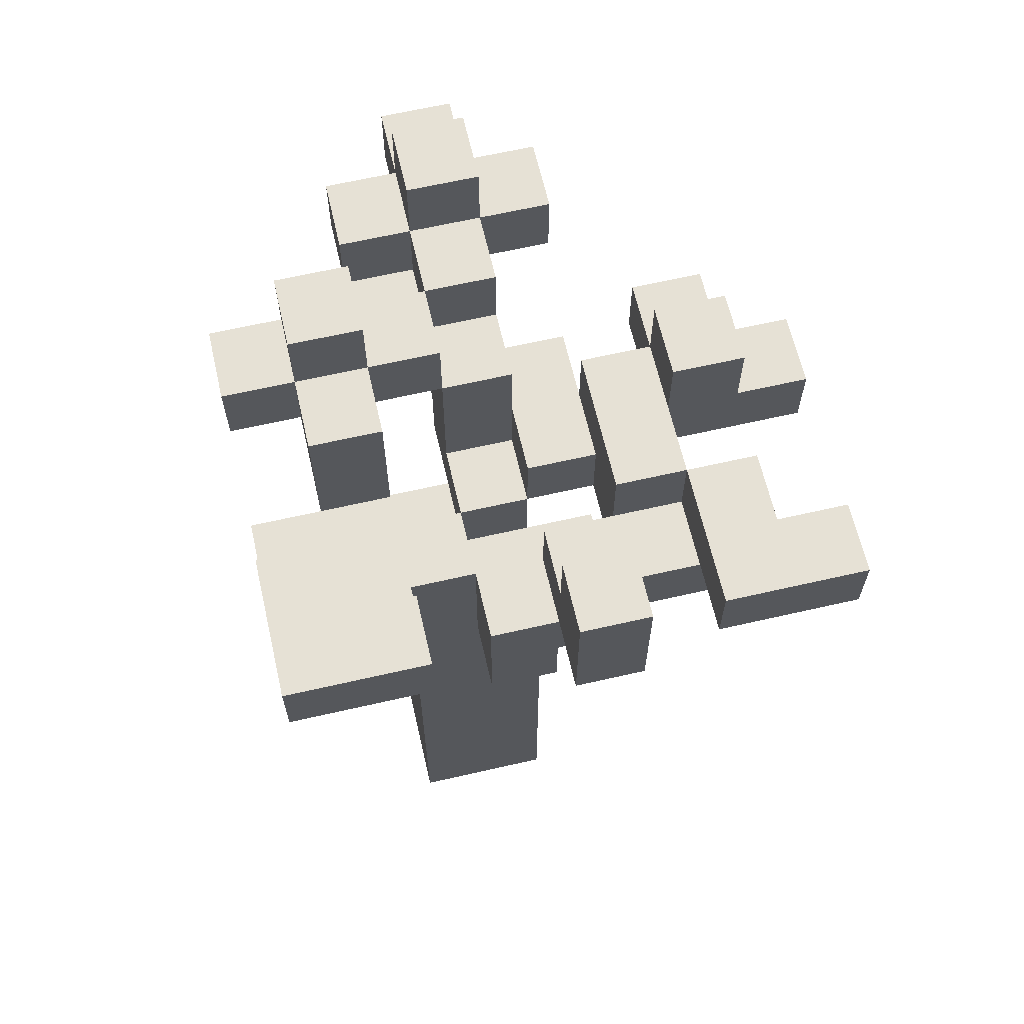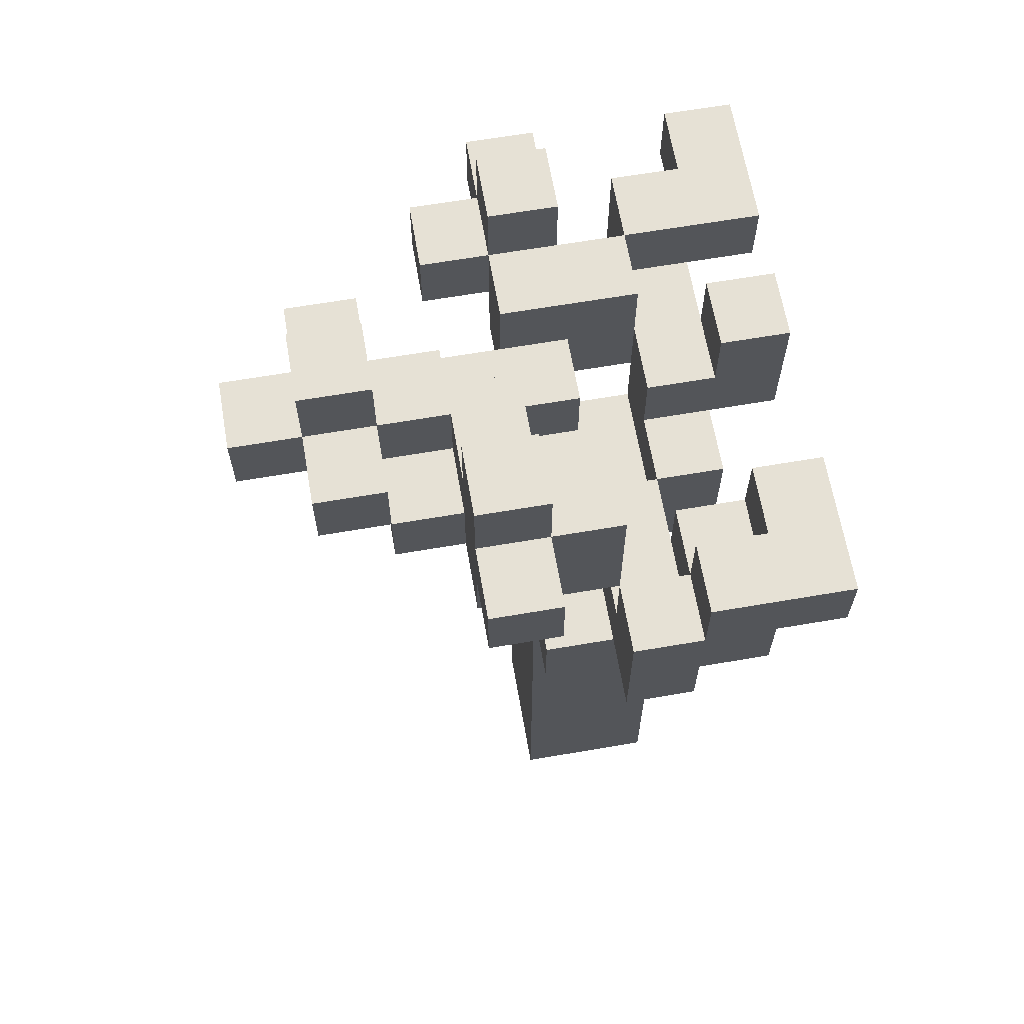
<metadata>
{"format":"obj","ext":"obj","renderer":"f3d","projection":"perspective","resolution":1024,"background":"white","views":[{"elev":64.6,"azim":-13.0,"up":"+Y"},{"elev":64.7,"azim":-99.8,"up":"+Y"}]}
</metadata>
<code>
o
v -0.5 0.8 0.3
v -0.5 0.8 0.2
v -0.5 0.9 0.4
v -0.5 0.9 0.3
v -0.5 0.9 0.2
v -0.5 1 0.5
v -0.5 1 0.4
v -0.5 1 0.3
v -0.5 1 0.2
v -0.5 1.1 0.5
v -0.5 1.1 0.4
v -0.5 1.1 0.3
v -0.5 1.1 0.1
v -0.5 1.1 0
v -0.5 1.2 0.1
v -0.5 1.2 0
v -0.4 0.7 0.3
v -0.4 0.7 0.1
v -0.4 0.8 0.3
v -0.4 0.8 0.2
v -0.4 0.8 0.1
v -0.4 1 0.2
v -0.4 1 0
v -0.4 1.1 0.2
v -0.4 1.1 0.1
v -0.4 1.1 0
v -0.4 1.2 0.2
v -0.4 1.2 0.1
v -0.4 1.2 0
v -0.4 1.3 0.1
v -0.4 1.3 0
v -0.3 0 0.3
v -0.3 0 0.1
v -0.3 0.7 0.3
v -0.3 0.7 0.1
v -0.3 1 0
v -0.3 1 -0.1
v -0.3 1.1 0
v -0.3 1.1 -0.1
v -0.3 1.1 -0.2
v -0.3 1.2 -0.1
v -0.3 1.2 -0.2
v -0.2 0.7 0.4
v -0.2 0.7 0.3
v -0.2 0.8 0.2
v -0.2 0.8 0.1
v -0.2 0.8 0
v -0.2 0.9 0.4
v -0.2 0.9 0.3
v -0.2 0.9 0.2
v -0.2 0.9 0.1
v -0.2 0.9 0
v -0.2 0.9 -0.1
v -0.2 1 0
v -0.2 1 -0.1
v -0.2 1 -0.2
v -0.2 1.1 0.1
v -0.2 1.1 0
v -0.2 1.1 -0.1
v -0.2 1.1 -0.2
v -0.2 1.1 -0.3
v -0.2 1.2 0
v -0.2 1.2 -0.1
v -0.2 1.2 -0.2
v -0.2 1.2 -0.3
v -0.2 1.3 -0.1
v -0.2 1.3 -0.2
v -0.1 0.9 0.5
v -0.1 0.9 0.4
v -0.1 0.9 0.3
v -0.1 0.9 0.2
v -0.1 0.9 0.1
v -0.1 1 0.5
v -0.1 1 0.4
v -0.1 1 0.3
v -0.1 1 0.2
v -0.1 1 0.1
v -0.1 1.1 0.5
v -0.1 1.1 0.4
v 0 0.9 0.3
v 0 0.9 0.2
v 0 1 0.3
v 0 1 0.2
v 0 1 0.1
v 0 1.1 0.3
v 0 1.1 0.2
v 0 1.1 0.1
v 0.1 1 0.5
v 0.1 1 0.4
v 0.1 1 0.3
v 0.1 1 0.1
v 0.1 1 0
v 0.1 1.1 0.5
v 0.1 1.1 0.3
v 0.1 1.1 0.2
v 0.1 1.1 0.1
v 0.1 1.1 0
v 0.1 1.2 0.2
v 0.1 1.2 0.1
v -0.4 0.9 0.3
v -0.4 0.9 0.2
v -0.4 1 0.4
v -0.4 1 0.3
v -0.4 1 0.2
v -0.4 1.1 0.4
v -0.4 1.1 0.3
v -0.3 0.9 0.4
v -0.3 0.9 0.3
v -0.3 1 0.5
v -0.3 1 0.4
v -0.3 1 0.3
v -0.3 1 0.2
v -0.3 1 0
v -0.3 1.1 0.5
v -0.3 1.1 0.4
v -0.3 1.1 0.2
v -0.3 1.1 0.1
v -0.3 1.1 0
v -0.3 1.2 0.2
v -0.3 1.2 0.1
v -0.3 1.2 0
v -0.3 1.3 0.1
v -0.3 1.3 0
v -0.2 0.8 0.3
v -0.2 0.8 0.2
v -0.2 0.9 0.3
v -0.2 0.9 0.2
v -0.2 1.1 0.1
v -0.2 1.1 0
v -0.2 1.2 0.1
v -0.2 1.2 0
v -0.1 0 0.3
v -0.1 0 0.1
v -0.1 0.7 0.4
v -0.1 0.7 0.3
v -0.1 0.7 0.2
v -0.1 0.8 0.4
v -0.1 0.8 0.3
v -0.1 0.8 0.2
v -0.1 0.8 0.1
v -0.1 0.8 0
v -0.1 0.9 0.2
v -0.1 0.9 0.1
v -0.1 0.9 0
v -0.1 0.9 -0.1
v -0.1 1 0.1
v -0.1 1 0
v -0.1 1 -0.1
v -0.1 1 -0.2
v -0.1 1.1 0.1
v -0.1 1.1 0
v -0.1 1.1 -0.1
v -0.1 1.1 -0.2
v -0.1 1.1 -0.3
v -0.1 1.2 0
v -0.1 1.2 -0.1
v -0.1 1.2 -0.2
v -0.1 1.2 -0.3
v -0.1 1.3 -0.1
v -0.1 1.3 -0.2
v 0 0.7 0.3
v 0 0.7 0.2
v 0 0.8 0.4
v 0 0.8 0.3
v 0 0.8 0.2
v 0 0.9 0.5
v 0 0.9 0.4
v 0 0.9 0.3
v 0 0.9 0.1
v 0 0.9 0
v 0 1 0.5
v 0 1 0.4
v 0 1 0.1
v 0 1 0
v 0 1.1 0.5
v 0 1.1 0.4
v 0 1.1 -0.1
v 0 1.1 -0.2
v 0 1.2 -0.1
v 0 1.2 -0.2
v 0.1 0.9 0.3
v 0.1 0.9 0.1
v 0.1 1 0.3
v 0.1 1 0.2
v 0.1 1 0.1
v 0.1 1.1 0.3
v 0.1 1.1 0.2
v 0.2 0.9 0.4
v 0.2 0.9 0.3
v 0.2 1 0.4
v 0.2 1 0.3
v 0.2 1 0.1
v 0.2 1 0
v 0.2 1.1 0.4
v 0.2 1.1 0.3
v 0.2 1.1 0.2
v 0.2 1.1 0.1
v 0.2 1.1 0
v 0.2 1.2 0.2
v 0.2 1.2 0.1
v 0.3 1 0.5
v 0.3 1 0.4
v 0.3 1 0.2
v 0.3 1 0.1
v 0.3 1.1 0.5
v 0.3 1.1 0.4
v 0.3 1.1 0.2
v 0.3 1.1 0.1
v -0.5 1 0.5
v -0.5 1.1 0.5
v -0.4 1 0.5
v -0.4 1.1 0.5
v -0.3 1 0.5
v -0.3 1.1 0.5
v -0.1 0.9 0.5
v -0.1 1 0.5
v -0.1 1.1 0.5
v 0 0.9 0.5
v 0 1 0.5
v 0 1.1 0.5
v 0.1 1 0.5
v 0.1 1.1 0.5
v 0.2 1 0.5
v 0.2 1.1 0.5
v 0.3 1 0.5
v 0.3 1.1 0.5
v -0.5 0.9 0.4
v -0.5 1 0.4
v -0.4 0.9 0.4
v -0.4 1 0.4
v -0.3 0.9 0.4
v -0.3 1 0.4
v -0.2 0.7 0.4
v -0.2 0.9 0.4
v -0.1 0.7 0.4
v -0.1 0.8 0.4
v -0.1 0.9 0.4
v 0 0.8 0.4
v 0 0.9 0.4
v 0 1 0.4
v 0.1 1 0.4
v 0.2 0.9 0.4
v 0.2 1 0.4
v -0.5 0.8 0.3
v -0.5 0.9 0.3
v -0.4 0.7 0.3
v -0.4 0.8 0.3
v -0.4 0.9 0.3
v -0.3 0 0.3
v -0.3 0.7 0.3
v -0.3 0.8 0.3
v -0.3 0.9 0.3
v -0.2 0.7 0.3
v -0.2 0.9 0.3
v -0.1 0 0.3
v -0.1 0.7 0.3
v -0.1 0.8 0.3
v 0 0.7 0.3
v 0 0.8 0.3
v 0 1 0.3
v 0 1.1 0.3
v 0.1 1 0.3
v 0.1 1.1 0.3
v -0.4 1 0.2
v -0.4 1.1 0.2
v -0.4 1.2 0.2
v -0.3 1 0.2
v -0.3 1.1 0.2
v -0.3 1.2 0.2
v -0.2 0.8 0.2
v -0.2 0.9 0.2
v -0.1 0.8 0.2
v -0.1 0.9 0.2
v -0.1 1 0.2
v 0 0.9 0.2
v 0 1 0.2
v 0.1 1 0.2
v 0.1 1.1 0.2
v 0.1 1.2 0.2
v 0.2 1 0.2
v 0.2 1.1 0.2
v 0.2 1.2 0.2
v 0.3 1 0.2
v 0.3 1.1 0.2
v -0.5 1.1 0.1
v -0.5 1.2 0.1
v -0.4 1.1 0.1
v -0.4 1.2 0.1
v -0.4 1.3 0.1
v -0.3 1.1 0.1
v -0.3 1.2 0.1
v -0.3 1.3 0.1
v -0.2 0.9 0.1
v -0.2 1.1 0.1
v -0.2 1.2 0.1
v -0.1 0.9 0.1
v -0.1 1 0.1
v -0.1 1.1 0.1
v -0.3 1 0
v -0.3 1.1 0
v -0.2 1 0
v -0.2 1.1 0
v -0.2 1.2 0
v -0.1 1.1 0
v -0.1 1.2 0
v -0.3 1.1 -0.1
v -0.3 1.2 -0.1
v -0.2 1.1 -0.1
v -0.2 1.2 -0.1
v -0.2 1.3 -0.1
v -0.1 1.1 -0.1
v -0.1 1.2 -0.1
v -0.1 1.3 -0.1
v 0 1.1 -0.1
v 0 1.2 -0.1
v -0.4 1 0.4
v -0.4 1.1 0.4
v -0.3 1 0.4
v -0.3 1.1 0.4
v -0.1 1 0.4
v -0.1 1.1 0.4
v 0 1 0.4
v 0 1.1 0.4
v 0.2 1 0.4
v 0.2 1.1 0.4
v 0.3 1 0.4
v 0.3 1.1 0.4
v -0.5 1 0.3
v -0.5 1.1 0.3
v -0.4 0.9 0.3
v -0.4 1 0.3
v -0.4 1.1 0.3
v -0.3 0.9 0.3
v -0.3 1 0.3
v -0.2 0.8 0.3
v -0.2 0.9 0.3
v -0.1 0.9 0.3
v -0.1 1 0.3
v 0 0.8 0.3
v 0 0.9 0.3
v 0 1 0.3
v 0.1 0.9 0.3
v 0.1 1 0.3
v 0.1 1.1 0.3
v 0.2 0.9 0.3
v 0.2 1 0.3
v 0.2 1.1 0.3
v -0.5 0.8 0.2
v -0.5 0.9 0.2
v -0.5 1 0.2
v -0.4 0.8 0.2
v -0.4 0.9 0.2
v -0.4 1 0.2
v -0.3 0.8 0.2
v -0.3 0.9 0.2
v -0.2 0.8 0.2
v -0.2 0.9 0.2
v -0.1 0.7 0.2
v -0.1 0.8 0.2
v 0 0.7 0.2
v 0 0.8 0.2
v -0.4 0.7 0.1
v -0.4 0.8 0.1
v -0.3 0 0.1
v -0.3 0.7 0.1
v -0.2 0.8 0.1
v -0.1 0 0.1
v -0.1 0.8 0.1
v 0 0.9 0.1
v 0 1 0.1
v 0 1.1 0.1
v 0.1 0.9 0.1
v 0.1 1 0.1
v 0.1 1.1 0.1
v 0.1 1.2 0.1
v 0.2 1 0.1
v 0.2 1.1 0.1
v 0.2 1.2 0.1
v 0.3 1 0.1
v 0.3 1.1 0.1
v -0.5 1.1 0
v -0.5 1.2 0
v -0.4 1 0
v -0.4 1.1 0
v -0.4 1.2 0
v -0.4 1.3 0
v -0.3 1 0
v -0.3 1.1 0
v -0.3 1.2 0
v -0.3 1.3 0
v -0.2 0.8 0
v -0.2 0.9 0
v -0.2 1.1 0
v -0.2 1.2 0
v -0.1 0.8 0
v -0.1 0.9 0
v -0.1 1 0
v 0 0.9 0
v 0 1 0
v 0.1 1 0
v 0.1 1.1 0
v 0.2 1 0
v 0.2 1.1 0
v -0.3 1 -0.1
v -0.3 1.1 -0.1
v -0.2 0.9 -0.1
v -0.2 1 -0.1
v -0.2 1.1 -0.1
v -0.1 0.9 -0.1
v -0.1 1 -0.1
v -0.3 1.1 -0.2
v -0.3 1.2 -0.2
v -0.2 1 -0.2
v -0.2 1.1 -0.2
v -0.2 1.2 -0.2
v -0.2 1.3 -0.2
v -0.1 1 -0.2
v -0.1 1.1 -0.2
v -0.1 1.2 -0.2
v -0.1 1.3 -0.2
v 0 1.1 -0.2
v 0 1.2 -0.2
v -0.2 1.1 -0.3
v -0.2 1.2 -0.3
v -0.1 1.1 -0.3
v -0.1 1.2 -0.3
v -0.3 0 0.3
v -0.1 0 0.3
v -0.3 0 0.1
v -0.1 0 0.1
v -0.2 0.7 0.4
v -0.1 0.7 0.4
v -0.4 0.7 0.3
v -0.3 0.7 0.3
v -0.2 0.7 0.3
v -0.1 0.7 0.3
v 0 0.7 0.3
v -0.1 0.7 0.2
v 0 0.7 0.2
v -0.4 0.7 0.1
v -0.3 0.7 0.1
v -0.1 0.8 0.4
v 0 0.8 0.4
v -0.5 0.8 0.3
v -0.4 0.8 0.3
v -0.1 0.8 0.3
v 0 0.8 0.3
v -0.5 0.8 0.2
v -0.4 0.8 0.2
v -0.2 0.8 0.1
v -0.1 0.8 0.1
v -0.2 0.8 0
v -0.1 0.8 0
v -0.1 0.9 0.5
v 0 0.9 0.5
v -0.5 0.9 0.4
v -0.4 0.9 0.4
v -0.3 0.9 0.4
v -0.1 0.9 0.4
v 0 0.9 0.4
v 0.2 0.9 0.4
v -0.5 0.9 0.3
v -0.4 0.9 0.3
v -0.3 0.9 0.3
v 0 0.9 0.3
v 0.1 0.9 0.3
v 0.2 0.9 0.3
v -0.1 0.9 0.2
v 0 0.9 0.2
v -0.1 0.9 0.1
v 0 0.9 0.1
v 0.1 0.9 0.1
v -0.2 0.9 0
v -0.1 0.9 0
v 0 0.9 0
v -0.2 0.9 -0.1
v -0.1 0.9 -0.1
v -0.5 1 0.5
v -0.4 1 0.5
v -0.3 1 0.5
v 0.1 1 0.5
v 0.2 1 0.5
v 0.3 1 0.5
v -0.5 1 0.4
v -0.4 1 0.4
v -0.3 1 0.4
v 0.1 1 0.4
v 0.2 1 0.4
v 0.3 1 0.4
v -0.4 1 0.2
v -0.3 1 0.2
v 0.1 1 0.2
v 0.2 1 0.2
v 0.3 1 0.2
v 0.1 1 0.1
v 0.2 1 0.1
v 0.3 1 0.1
v -0.4 1 0
v -0.3 1 0
v -0.2 1 0
v 0.1 1 0
v 0.2 1 0
v -0.3 1 -0.1
v -0.2 1 -0.1
v -0.1 1 -0.1
v -0.2 1 -0.2
v -0.1 1 -0.2
v -0.5 1.1 0.1
v -0.4 1.1 0.1
v -0.3 1.1 0.1
v -0.2 1.1 0.1
v -0.5 1.1 0
v -0.4 1.1 0
v -0.3 1.1 0
v -0.2 1.1 0
v -0.3 1.1 -0.1
v -0.2 1.1 -0.1
v -0.1 1.1 -0.1
v 0 1.1 -0.1
v -0.3 1.1 -0.2
v -0.2 1.1 -0.2
v -0.1 1.1 -0.2
v 0 1.1 -0.2
v -0.2 1.1 -0.3
v -0.1 1.1 -0.3
v -0.2 0.8 0.3
v 0 0.8 0.3
v -0.4 0.8 0.2
v -0.3 0.8 0.2
v -0.2 0.8 0.2
v -0.1 0.8 0.2
v 0 0.8 0.2
v -0.4 0.8 0.1
v -0.2 0.8 0.1
v -0.2 0.9 0.4
v -0.1 0.9 0.4
v -0.4 0.9 0.3
v -0.3 0.9 0.3
v -0.2 0.9 0.3
v -0.1 0.9 0.3
v -0.4 0.9 0.2
v -0.3 0.9 0.2
v -0.2 0.9 0.2
v -0.1 0.9 0.2
v -0.2 0.9 0.1
v -0.1 0.9 0.1
v -0.4 1 0.4
v -0.3 1 0.4
v -0.1 1 0.4
v 0 1 0.4
v 0.1 1 0.4
v -0.5 1 0.3
v -0.4 1 0.3
v -0.3 1 0.3
v -0.1 1 0.3
v 0 1 0.3
v 0.1 1 0.3
v -0.5 1 0.2
v -0.4 1 0.2
v -0.1 1 0.2
v 0 1 0.2
v -0.1 1 0.1
v 0 1 0.1
v -0.1 1 0
v 0 1 0
v -0.5 1.1 0.5
v -0.4 1.1 0.5
v -0.3 1.1 0.5
v -0.1 1.1 0.5
v 0 1.1 0.5
v 0.1 1.1 0.5
v 0.2 1.1 0.5
v 0.3 1.1 0.5
v -0.5 1.1 0.4
v -0.4 1.1 0.4
v -0.3 1.1 0.4
v -0.1 1.1 0.4
v 0 1.1 0.4
v 0.2 1.1 0.4
v 0.3 1.1 0.4
v -0.5 1.1 0.3
v -0.4 1.1 0.3
v 0 1.1 0.3
v 0.1 1.1 0.3
v 0.2 1.1 0.3
v 0 1.1 0.2
v 0.1 1.1 0.2
v 0.2 1.1 0.2
v 0.3 1.1 0.2
v -0.2 1.1 0.1
v -0.1 1.1 0.1
v 0 1.1 0.1
v 0.1 1.1 0.1
v 0.2 1.1 0.1
v 0.3 1.1 0.1
v -0.3 1.1 0
v -0.2 1.1 0
v -0.1 1.1 0
v 0.1 1.1 0
v 0.2 1.1 0
v -0.3 1.1 -0.1
v -0.2 1.1 -0.1
v -0.4 1.2 0.2
v -0.3 1.2 0.2
v 0.1 1.2 0.2
v 0.2 1.2 0.2
v -0.5 1.2 0.1
v -0.4 1.2 0.1
v -0.3 1.2 0.1
v -0.2 1.2 0.1
v 0.1 1.2 0.1
v 0.2 1.2 0.1
v -0.5 1.2 0
v -0.4 1.2 0
v -0.3 1.2 0
v -0.2 1.2 0
v -0.1 1.2 0
v -0.3 1.2 -0.1
v -0.2 1.2 -0.1
v -0.1 1.2 -0.1
v 0 1.2 -0.1
v -0.3 1.2 -0.2
v -0.2 1.2 -0.2
v -0.1 1.2 -0.2
v 0 1.2 -0.2
v -0.2 1.2 -0.3
v -0.1 1.2 -0.3
v -0.4 1.3 0.1
v -0.3 1.3 0.1
v -0.4 1.3 0
v -0.3 1.3 0
v -0.2 1.3 -0.1
v -0.1 1.3 -0.1
v -0.2 1.3 -0.2
v -0.1 1.3 -0.2
f 4 2 1
f 5 2 4
f 7 4 3
f 7 5 4
f 8 5 7
f 9 5 8
f 10 7 6
f 11 8 7
f 11 7 10
f 12 8 11
f 15 14 13
f 16 14 15
f 19 18 17
f 20 18 19
f 21 18 20
f 24 23 22
f 25 23 24
f 26 23 25
f 27 25 24
f 28 25 27
f 30 29 28
f 31 29 30
f 34 33 32
f 35 33 34
f 38 37 36
f 39 37 38
f 41 40 39
f 42 40 41
f 48 44 43
f 49 44 48
f 50 46 45
f 51 47 46
f 51 46 50
f 52 47 51
f 54 53 52
f 54 52 51
f 55 53 54
f 57 54 51
f 58 54 57
f 59 56 55
f 60 56 59
f 62 59 58
f 63 59 62
f 64 61 60
f 65 61 64
f 66 64 63
f 67 64 66
f 73 69 68
f 74 70 69
f 74 69 73
f 75 70 74
f 76 72 71
f 77 72 76
f 78 74 73
f 79 74 78
f 82 81 80
f 83 81 82
f 85 83 82
f 86 84 83
f 86 83 85
f 87 84 86
f 93 89 88
f 93 90 89
f 94 90 93
f 96 92 91
f 97 92 96
f 98 96 95
f 99 96 98
f 100 101 103
f 103 101 104
f 102 103 105
f 105 103 106
f 107 108 110
f 110 108 111
f 109 110 114
f 114 110 115
f 112 113 116
f 116 113 117
f 117 113 118
f 116 117 119
f 119 117 120
f 120 121 122
f 122 121 123
f 124 125 126
f 126 125 127
f 128 129 130
f 130 129 131
f 132 133 135
f 135 133 136
f 134 135 137
f 137 135 138
f 136 133 139
f 139 133 140
f 139 140 142
f 140 141 143
f 142 140 143
f 143 141 144
f 144 145 147
f 147 145 148
f 146 147 150
f 147 148 150
f 150 148 151
f 148 149 152
f 151 148 152
f 152 149 153
f 151 152 155
f 155 152 156
f 153 154 157
f 157 154 158
f 156 157 159
f 159 157 160
f 161 162 164
f 164 162 165
f 163 164 167
f 167 164 168
f 166 167 171
f 171 167 172
f 169 170 173
f 173 170 174
f 171 172 175
f 175 172 176
f 177 178 179
f 179 178 180
f 181 182 183
f 183 182 184
f 184 182 185
f 183 184 186
f 186 184 187
f 188 189 190
f 190 189 191
f 190 191 194
f 194 191 195
f 192 193 197
f 197 193 198
f 196 197 199
f 199 197 200
f 201 202 205
f 205 202 206
f 203 204 207
f 207 204 208
f 211 210 209
f 212 210 211
f 213 212 211
f 214 212 213
f 218 216 215
f 219 217 216
f 219 216 218
f 220 217 219
f 223 222 221
f 224 222 223
f 225 224 223
f 226 224 225
f 229 228 227
f 230 228 229
f 231 230 229
f 232 230 231
f 235 234 233
f 236 234 235
f 237 234 236
f 238 237 236
f 239 237 238
f 241 240 239
f 242 241 239
f 243 241 242
f 247 245 244
f 248 245 247
f 250 247 246
f 251 248 247
f 251 247 250
f 252 248 251
f 253 250 249
f 253 251 250
f 253 252 251
f 254 252 253
f 255 253 249
f 256 253 255
f 258 257 256
f 259 257 258
f 262 261 260
f 263 261 262
f 267 265 264
f 268 266 265
f 268 265 267
f 269 266 268
f 272 271 270
f 273 271 272
f 275 274 273
f 276 274 275
f 280 278 277
f 281 279 278
f 281 278 280
f 282 279 281
f 283 281 280
f 284 281 283
f 287 286 285
f 288 286 287
f 291 289 288
f 292 289 291
f 294 291 290
f 295 291 294
f 296 294 293
f 297 294 296
f 298 294 297
f 301 300 299
f 302 300 301
f 304 303 302
f 305 303 304
f 308 307 306
f 309 307 308
f 312 310 309
f 313 310 312
f 314 312 311
f 315 312 314
f 316 317 318
f 318 317 319
f 320 321 322
f 322 321 323
f 324 325 326
f 326 325 327
f 328 329 331
f 331 329 332
f 330 331 333
f 333 331 334
f 335 336 337
f 335 337 339
f 337 338 339
f 339 338 340
f 340 338 341
f 342 343 345
f 343 344 346
f 345 343 346
f 346 344 347
f 348 349 351
f 349 350 352
f 351 349 352
f 352 350 353
f 351 352 354
f 354 352 355
f 354 355 356
f 356 355 357
f 358 359 360
f 360 359 361
f 362 363 365
f 365 363 366
f 364 365 366
f 364 366 367
f 367 366 368
f 369 370 372
f 370 371 372
f 372 371 373
f 373 371 374
f 374 375 377
f 377 375 378
f 376 377 379
f 379 377 380
f 381 382 384
f 384 382 385
f 383 384 387
f 384 385 387
f 387 385 388
f 385 386 389
f 388 385 389
f 389 386 390
f 388 389 393
f 393 389 394
f 391 392 395
f 395 392 396
f 396 397 398
f 398 397 399
f 400 401 402
f 402 401 403
f 404 405 407
f 407 405 408
f 406 407 409
f 409 407 410
f 411 412 414
f 414 412 415
f 413 414 417
f 417 414 418
f 415 416 419
f 419 416 420
f 418 419 421
f 421 419 422
f 423 424 425
f 425 424 426
f 429 428 427
f 430 428 429
f 435 432 431
f 436 432 435
f 438 437 436
f 439 437 438
f 440 434 433
f 441 434 440
f 446 443 442
f 447 443 446
f 448 445 444
f 449 445 448
f 452 451 450
f 453 451 452
f 459 455 454
f 460 455 459
f 462 457 456
f 463 458 457
f 463 457 462
f 464 458 463
f 465 461 460
f 466 461 465
f 467 461 466
f 469 466 465
f 470 469 468
f 471 466 469
f 471 469 470
f 472 466 471
f 474 471 470
f 475 471 474
f 476 474 473
f 477 474 476
f 484 479 478
f 485 480 479
f 485 479 484
f 486 480 485
f 487 482 481
f 488 483 482
f 488 482 487
f 489 483 488
f 495 493 492
f 496 494 493
f 496 493 495
f 497 494 496
f 498 491 490
f 499 491 498
f 501 496 495
f 502 496 501
f 503 500 499
f 504 500 503
f 506 505 504
f 507 505 506
f 512 509 508
f 513 509 512
f 514 511 510
f 515 511 514
f 520 517 516
f 521 517 520
f 522 519 518
f 523 519 522
f 524 522 521
f 525 522 524
f 526 527 530
f 530 527 531
f 531 527 532
f 528 529 533
f 529 530 533
f 533 530 534
f 535 536 539
f 539 536 540
f 537 538 541
f 538 539 542
f 541 538 542
f 542 539 543
f 543 544 545
f 545 544 546
f 547 548 553
f 553 548 554
f 550 551 555
f 549 550 555
f 555 551 556
f 556 551 557
f 552 553 558
f 558 553 559
f 560 561 562
f 562 561 563
f 562 563 564
f 564 563 565
f 566 567 574
f 567 568 575
f 574 567 575
f 575 568 576
f 569 570 577
f 577 570 578
f 572 573 579
f 571 572 579
f 579 573 580
f 574 575 581
f 581 575 582
f 571 579 584
f 584 579 585
f 583 584 586
f 586 584 587
f 586 587 592
f 592 587 593
f 588 589 594
f 594 589 595
f 590 591 597
f 597 591 598
f 593 594 599
f 599 594 600
f 596 597 601
f 601 597 602
f 603 604 608
f 608 604 609
f 605 606 611
f 611 606 612
f 607 608 613
f 613 608 614
f 609 610 615
f 615 610 616
f 616 617 619
f 619 617 620
f 618 619 622
f 622 619 623
f 620 621 624
f 624 621 625
f 623 624 626
f 626 624 627
f 628 629 630
f 630 629 631
f 632 633 634
f 634 633 635

</code>
